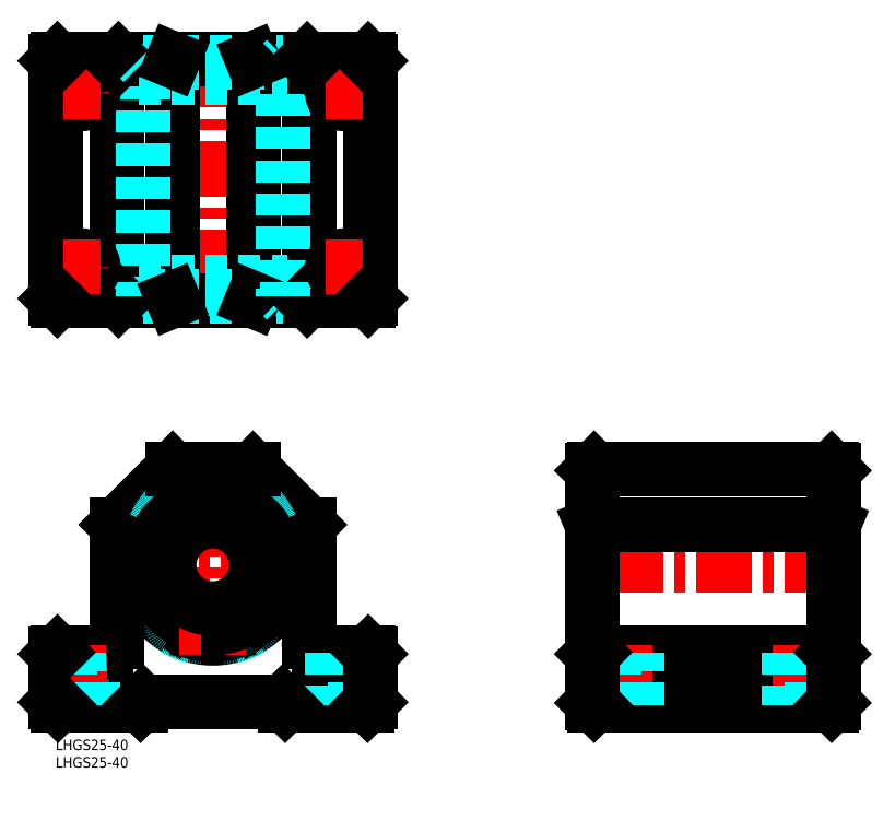
<metadata>
{"format":"dxf","ext":"dxf","renderer":"ezdxf+matplotlib","layout":"modelspace","background":"white","min_lineweight":24,"dpi":150}
</metadata>
<code>
0
SECTION
2
ENTITIES
0
INSERT
8
MSM_CONTINUOUS
2
*U5
10
0
20
0
30
0
0
INSERT
8
MSM_CONTINUOUS
2
*U6
10
0
20
0
30
0
0
LINE
8
MSM_CENTER
10
224.6
20
50
30
0
11
151.7
21
50
31
0
0
LINE
8
MSM_CENTER
10
45
20
27
30
0
11
45
21
73
31
0
0
CIRCLE
8
MSM_CONTINUOUS
10
45
20
50
30
0
40
21
0
ARC
8
MSM_DASHED
10
45
20
50
30
0
40
21.25
50
59.4
51
120.6
0
LINE
8
MSM_CONTINUOUS
10
56.5
20
77.5
30
0
11
72.5
21
61.5
31
0
0
LINE
8
MSM_CONTINUOUS
10
17.5
20
61.5
30
0
11
33.5
21
77.5
31
0
0
LINE
8
MSM_CONTINUOUS
10
24.3
20
10
30
0
11
0.7
21
10
31
0
0
LINE
8
MSM_CONTINUOUS
10
0.5
20
25
30
0
11
14.5
21
25
31
0
0
LINE
8
MSM_CONTINUOUS
10
-6.7e-15
20
10.7
30
0
11
-6.7e-15
21
24.5
31
0
0
ARC
8
MSM_DASHED
10
45
20
50
30
0
40
21.25
50
239.4
51
255.6
0
ARC
8
MSM_DASHED
10
40.1
20
30.87
30
0
40
1.5
50
255.6
51
338.2
0
ARC
8
MSM_DASHED
10
49.9
20
30.87
30
0
40
1.5
50
201.8
51
284.4
0
ARC
8
MSM_DASHED
10
45
20
50
30
0
40
21.25
50
284.4
51
300.6
0
LINE
8
MSM_CONTINUOUS
10
17.5
20
28
30
0
11
17.5
21
61.5
31
0
0
LINE
8
MSM_CONTINUOUS
10
72.5
20
61.5
30
0
11
72.5
21
28
31
0
0
CIRCLE
8
MSM_CONTINUOUS
10
45
20
50
30
0
40
20
0
LINE
8
MSM_CONTINUOUS
10
25
20
10.7
30
0
11
65
21
10.7
31
0
0
LINE
8
MSM_CENTER
10
7.5
20
27
30
0
11
7.5
21
8
31
0
0
LINE
8
MSM_DASHED
10
4.2
20
25
30
0
11
4.2
21
10
31
0
0
LINE
8
MSM_DASHED
10
10.8
20
10
30
0
11
10.8
21
25
31
0
0
ARC
8
MSM_CONTINUOUS
10
14.5
20
28
30
0
40
3
50
270
51
0
0
LINE
8
MSM_CENTER
10
82.5
20
27
30
0
11
82.5
21
8
31
0
0
LINE
8
MSM_CONTINUOUS
10
89.3
20
10
30
0
11
65.7
21
10
31
0
0
LINE
8
MSM_CONTINUOUS
10
75.5
20
25
30
0
11
89.5
21
25
31
0
0
ARC
8
MSM_CONTINUOUS
10
75.5
20
28
30
0
40
3
50
180
51
270
0
LINE
8
MSM_DASHED
10
79.2
20
25
30
0
11
79.2
21
10
31
0
0
LINE
8
MSM_DASHED
10
85.8
20
10
30
0
11
85.8
21
25
31
0
0
LINE
8
MSM_CONTINUOUS
10
90
20
24.5
30
0
11
90
21
10.7
31
0
0
LINE
8
MSM_CENTER
10
22
20
50
30
0
11
68
21
50
31
0
0
ARC
8
MSM_CONTINUOUS
10
45
20
50
30
0
40
16.85
50
284.7
51
255.3
0
ARC
8
MSM_CONTINUOUS
10
51.52
20
32.1
30
0
40
1
50
308.7
51
271.3
0
ARC
8
MSM_CONTINUOUS
10
48.71
20
51.48
30
0
40
22.5
50
154.6
51
229.4
0
ARC
8
MSM_DASHED
10
38.48
20
32.1
30
0
40
1
50
231.3
51
268.7
0
ARC
8
MSM_CONTINUOUS
10
38.48
20
32.1
30
0
40
1
50
268.7
51
231.3
0
LINE
8
MSM_CONTINUOUS
10
34.07
20
34.4
30
0
11
33.7
21
33.87
31
0
0
ARC
8
MSM_DASHED
10
34.93
20
33.01
30
0
40
1.5
50
156.8
51
239.4
0
ARC
8
MSM_CONTINUOUS
10
34.93
20
33.01
30
0
40
1.5
50
145
51
156.8
0
ARC
8
MSM_CONTINUOUS
10
40.1
20
30.87
30
0
40
1.5
50
338.2
51
350
0
LINE
8
MSM_CONTINUOUS
10
41.58
20
30.61
30
0
11
41.82
21
31.99
31
0
0
ARC
8
MSM_CONTINUOUS
10
40.35
20
32.25
30
0
40
1.5
50
350
51
75.31
0
ARC
8
MSM_CONTINUOUS
10
49.65
20
32.25
30
0
40
1.5
50
104.7
51
190
0
LINE
8
MSM_CONTINUOUS
10
48.18
20
31.99
30
0
11
48.42
21
30.61
31
0
0
ARC
8
MSM_CONTINUOUS
10
49.9
20
30.87
30
0
40
1.5
50
190
51
201.8
0
ARC
8
MSM_DASHED
10
48.71
20
51.48
30
0
40
22.5
50
139
51
154.6
0
ARC
8
MSM_DASHED
10
39.27
20
59.68
30
0
40
10
50
120.6
51
139
0
ARC
8
MSM_CONTINUOUS
10
45
20
50
30
0
40
19.05
50
305
51
11.37
0
ARC
8
MSM_CONTINUOUS
10
55.07
20
33.01
30
0
40
1.5
50
23.19
51
35
0
ARC
8
MSM_DASHED
10
55.07
20
33.01
30
0
40
1.5
50
300.6
51
23.19
0
LINE
8
MSM_CONTINUOUS
10
56.3
20
33.87
30
0
11
55.93
21
34.4
31
0
0
ARC
8
MSM_DASHED
10
51.52
20
32.1
30
0
40
1
50
271.3
51
308.7
0
ARC
8
MSM_CONTINUOUS
10
41.29
20
51.48
30
0
40
22.5
50
5.792
51
25.36
0
ARC
8
MSM_DASHED
10
41.29
20
51.48
30
0
40
22.5
50
25.36
51
40.99
0
ARC
8
MSM_DASHED
10
50.73
20
59.68
30
0
40
10
50
40.99
51
59.4
0
LINE
8
MSM_CONTINUOUS
10
222.2
20
61.5
30
0
11
154.1
21
61.5
31
0
0
LINE
8
MSM_CONTINUOUS
10
154.1
20
25
30
0
11
222.2
21
25
31
0
0
LINE
8
MSM_CONTINUOUS
10
222.2
20
10
30
0
11
154.1
21
10
31
0
0
LINE
8
MSM_CENTER
10
163.1
20
27
30
0
11
163.1
21
8
31
0
0
LINE
8
MSM_DASHED
10
159.8
20
25
30
0
11
159.8
21
10
31
0
0
LINE
8
MSM_DASHED
10
166.4
20
10
30
0
11
166.4
21
25
31
0
0
LINE
8
MSM_CONTINUOUS
10
153.7
20
10.5
30
0
11
153.7
21
77
31
0
0
LINE
8
MSM_CONTINUOUS
10
153.7
20
10.5
30
0
11
154.1
21
10
31
0
0
LINE
8
MSM_CONTINUOUS
10
154.1
20
25
30
0
11
153.7
21
24.5
31
0
0
LINE
8
MSM_CONTINUOUS
10
153.7
20
61.29
30
0
11
154.1
21
61.5
31
0
0
LINE
8
MSM_CENTER
10
213.1
20
27
30
0
11
213.1
21
8
31
0
0
LINE
8
MSM_DASHED
10
209.8
20
25
30
0
11
209.8
21
10
31
0
0
LINE
8
MSM_DASHED
10
216.4
20
10
30
0
11
216.4
21
25
31
0
0
LINE
8
MSM_CONTINUOUS
10
222.6
20
77
30
0
11
222.6
21
10.5
31
0
0
LINE
8
MSM_CONTINUOUS
10
222.2
20
25
30
0
11
222.6
21
24.5
31
0
0
LINE
8
MSM_CONTINUOUS
10
222.2
20
61.5
30
0
11
222.6
21
61.29
31
0
0
LINE
8
MSM_CENTER
10
45
20
196.7
30
0
11
45
21
123.7
31
0
0
LINE
8
MSM_CONTINUOUS
10
90
20
194.2
30
0
11
90
21
126.2
31
0
0
LINE
8
MSM_CONTINUOUS
10
-6.6e-15
20
126.2
30
0
11
-6.6e-15
21
194.2
31
0
0
LINE
8
MSM_CONTINUOUS
10
17.5
20
126.2
30
0
11
17.5
21
194.2
31
0
0
LINE
8
MSM_CONTINUOUS
10
33.5
20
194.2
30
0
11
33.5
21
126.2
31
0
0
LINE
8
MSM_CONTINUOUS
10
56.5
20
126.2
30
0
11
56.5
21
194.2
31
0
0
LINE
8
MSM_CONTINUOUS
10
72.5
20
194.2
30
0
11
72.5
21
126.2
31
0
0
LINE
8
MSM_CONTINUOUS
10
89.5
20
125.7
30
0
11
0.5
21
125.7
31
0
0
LINE
8
MSM_CONTINUOUS
10
33.5
20
77.5
30
0
11
56.5
21
77.5
31
0
0
LINE
8
MSM_CENTER
10
7.5
20
129.9
30
0
11
7.5
21
140.5
31
0
0
LINE
8
MSM_DASHED
10
25
20
189.6
30
0
11
25
21
130.9
31
0
0
LINE
8
MSM_DASHED
10
23.75
20
129
30
0
11
66.25
21
129
31
0
0
LINE
8
MSM_DASHED
10
23.75
20
130.9
30
0
11
66.25
21
130.9
31
0
0
LINE
8
MSM_DASHED
10
25
20
126.7
30
0
11
65
21
126.7
31
0
0
LINE
8
MSM_DASHED
10
25
20
126.7
30
0
11
24
21
125.7
31
0
0
LINE
8
MSM_CONTINUOUS
10
17.5
20
126.2
30
0
11
18
21
125.7
31
0
0
LINE
8
MSM_DASHED
10
25
20
129
30
0
11
25
21
126.7
31
0
0
LINE
8
MSM_DASHED
10
23.75
20
130.9
30
0
11
23.75
21
129
31
0
0
LINE
8
MSM_CONTINUOUS
10
33.71
20
125.7
30
0
11
33.5
21
126.2
31
0
0
CIRCLE
8
MSM_CONTINUOUS
10
7.5
20
135.2
30
0
40
3.3
0
LINE
8
MSM_CENTER
10
2.2
20
135.2
30
0
11
12.8
21
135.2
31
0
0
LINE
8
MSM_CENTER
10
82.5
20
129.9
30
0
11
82.5
21
140.5
31
0
0
LINE
8
MSM_DASHED
10
65
20
130.9
30
0
11
65
21
193.7
31
0
0
LINE
8
MSM_CONTINUOUS
10
56.29
20
125.7
30
0
11
56.5
21
126.2
31
0
0
LINE
8
MSM_DASHED
10
66
20
125.7
30
0
11
65
21
126.7
31
0
0
LINE
8
MSM_CONTINUOUS
10
72
20
125.7
30
0
11
72.5
21
126.2
31
0
0
LINE
8
MSM_DASHED
10
65
20
126.7
30
0
11
65
21
129
31
0
0
LINE
8
MSM_DASHED
10
66.25
20
129
30
0
11
66.25
21
130.9
31
0
0
CIRCLE
8
MSM_CONTINUOUS
10
82.5
20
135.2
30
0
40
3.3
0
LINE
8
MSM_CENTER
10
77.2
20
135.2
30
0
11
87.8
21
135.2
31
0
0
LINE
8
MSM_CONTINUOUS
10
0.5
20
194.7
30
0
11
89.5
21
194.7
31
0
0
LINE
8
MSM_DASHED
10
25
20
193.7
30
0
11
25
21
191.5
31
0
0
LINE
8
MSM_DASHED
10
23.75
20
189.6
30
0
11
66.25
21
189.6
31
0
0
LINE
8
MSM_DASHED
10
23.75
20
191.5
30
0
11
66.25
21
191.5
31
0
0
LINE
8
MSM_CENTER
10
7.5
20
179.9
30
0
11
7.5
21
190.5
31
0
0
CIRCLE
8
MSM_CONTINUOUS
10
7.5
20
185.2
30
0
40
3.3
0
LINE
8
MSM_CENTER
10
2.2
20
185.2
30
0
11
12.8
21
185.2
31
0
0
LINE
8
MSM_DASHED
10
23.75
20
191.5
30
0
11
23.75
21
189.6
31
0
0
LINE
8
MSM_DASHED
10
66.25
20
189.6
30
0
11
66.25
21
191.5
31
0
0
LINE
8
MSM_CENTER
10
82.5
20
179.9
30
0
11
82.5
21
190.5
31
0
0
CIRCLE
8
MSM_CONTINUOUS
10
82.5
20
185.2
30
0
40
3.3
0
LINE
8
MSM_CENTER
10
77.2
20
185.2
30
0
11
87.8
21
185.2
31
0
0
LINE
8
MSM_DASHED
10
25
20
193.7
30
0
11
65
21
193.7
31
0
0
LINE
8
MSM_CONTINUOUS
10
18
20
194.7
30
0
11
17.5
21
194.2
31
0
0
LINE
8
MSM_DASHED
10
24
20
194.7
30
0
11
25
21
193.7
31
0
0
LINE
8
MSM_CONTINUOUS
10
33.71
20
194.7
30
0
11
33.5
21
194.2
31
0
0
LINE
8
MSM_CONTINUOUS
10
56.29
20
194.7
30
0
11
56.5
21
194.2
31
0
0
LINE
8
MSM_DASHED
10
65
20
193.7
30
0
11
66
21
194.7
31
0
0
LINE
8
MSM_CONTINUOUS
10
72.5
20
194.2
30
0
11
72
21
194.7
31
0
0
LINE
8
MSM_CONTINUOUS
10
154.1
20
77.5
30
0
11
222.2
21
77.5
31
0
0
LINE
8
MSM_CONTINUOUS
10
153.7
20
77
30
0
11
154.1
21
77.5
31
0
0
LINE
8
MSM_CONTINUOUS
10
222.6
20
77
30
0
11
222.2
21
77.5
31
0
0
LINE
8
MSM_CENTER
10
38.48
20
35.1
30
0
11
38.48
21
29.1
31
0
0
LINE
8
MSM_CENTER
10
51.52
20
29.1
30
0
11
51.52
21
35.1
31
0
0
LINE
8
MSM_CENTER
10
54.52
20
32.1
30
0
11
48.52
21
32.1
31
0
0
CIRCLE
8
MSM_CONTINUOUS
10
45
20
50
30
0
40
18
0
LINE
8
MSM_CENTER
10
41.48
20
32.1
30
0
11
35.48
21
32.1
31
0
0
LINE
8
MSM_CONTINUOUS
10
89.5
20
25
30
0
11
90
21
24.5
31
0
0
LINE
8
MSM_CONTINUOUS
10
0.5
20
25
30
0
11
-6.7e-15
21
24.5
31
0
0
CIRCLE
8
MSM_CONTINUOUS
10
45
20
50
30
0
40
12.5
0
LINE
8
MSM_CONTINUOUS
10
-6.7e-15
20
10.7
30
0
11
0.7
21
10
31
0
0
LINE
8
MSM_CONTINUOUS
10
24.3
20
10
30
0
11
25
21
10.7
31
0
0
LINE
8
MSM_CONTINUOUS
10
65
20
10.7
30
0
11
65.7
21
10
31
0
0
LINE
8
MSM_CONTINUOUS
10
89.3
20
10
30
0
11
90
21
10.7
31
0
0
LINE
8
MSM_CONTINUOUS
10
0.5
20
194.7
30
0
11
-6.6e-15
21
194.2
31
0
0
LINE
8
MSM_CONTINUOUS
10
89.5
20
194.7
30
0
11
90
21
194.2
31
0
0
LINE
8
MSM_CONTINUOUS
10
-6.6e-15
20
126.2
30
0
11
0.5
21
125.7
31
0
0
LINE
8
MSM_CONTINUOUS
10
89.5
20
125.7
30
0
11
90
21
126.2
31
0
0
LINE
8
MSM_CONTINUOUS
10
222.2
20
10
30
0
11
222.6
21
10.5
31
0
0
ENDSEC
0
EOF

</code>
